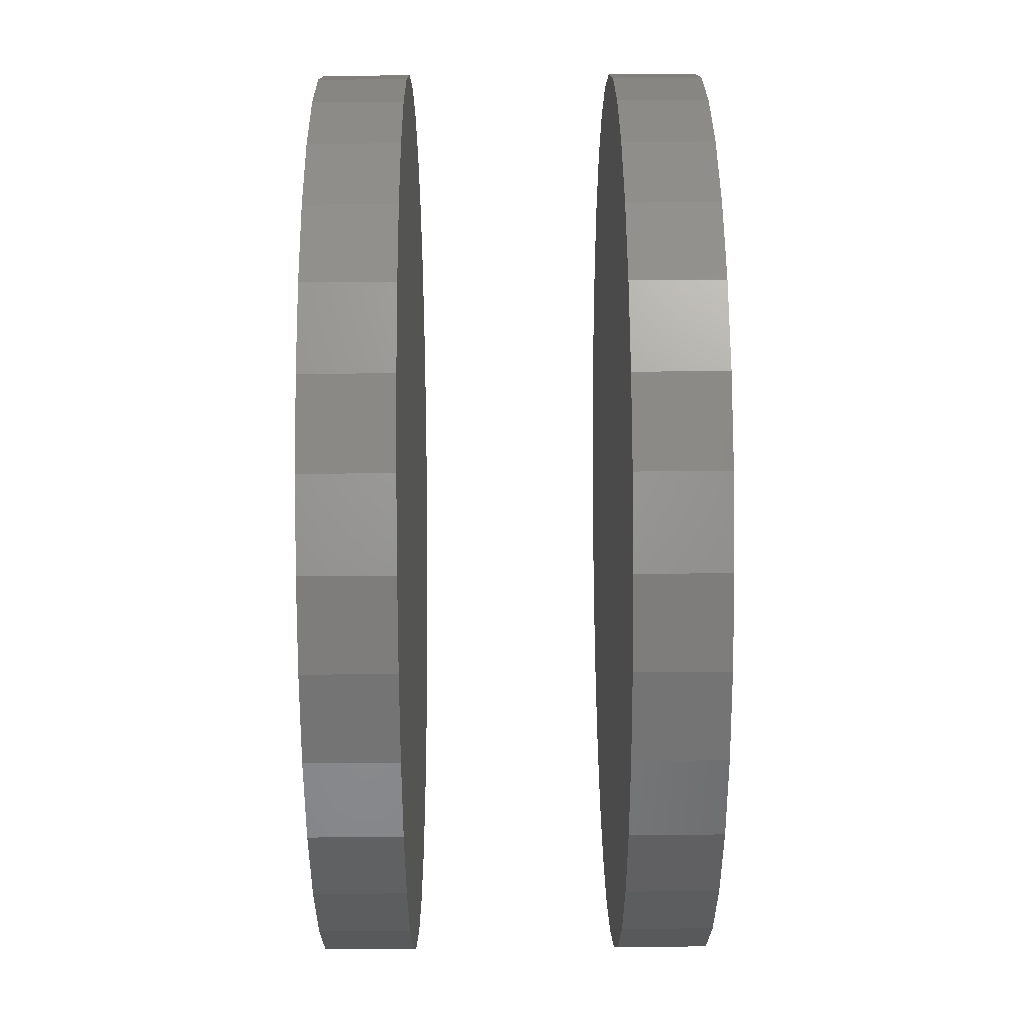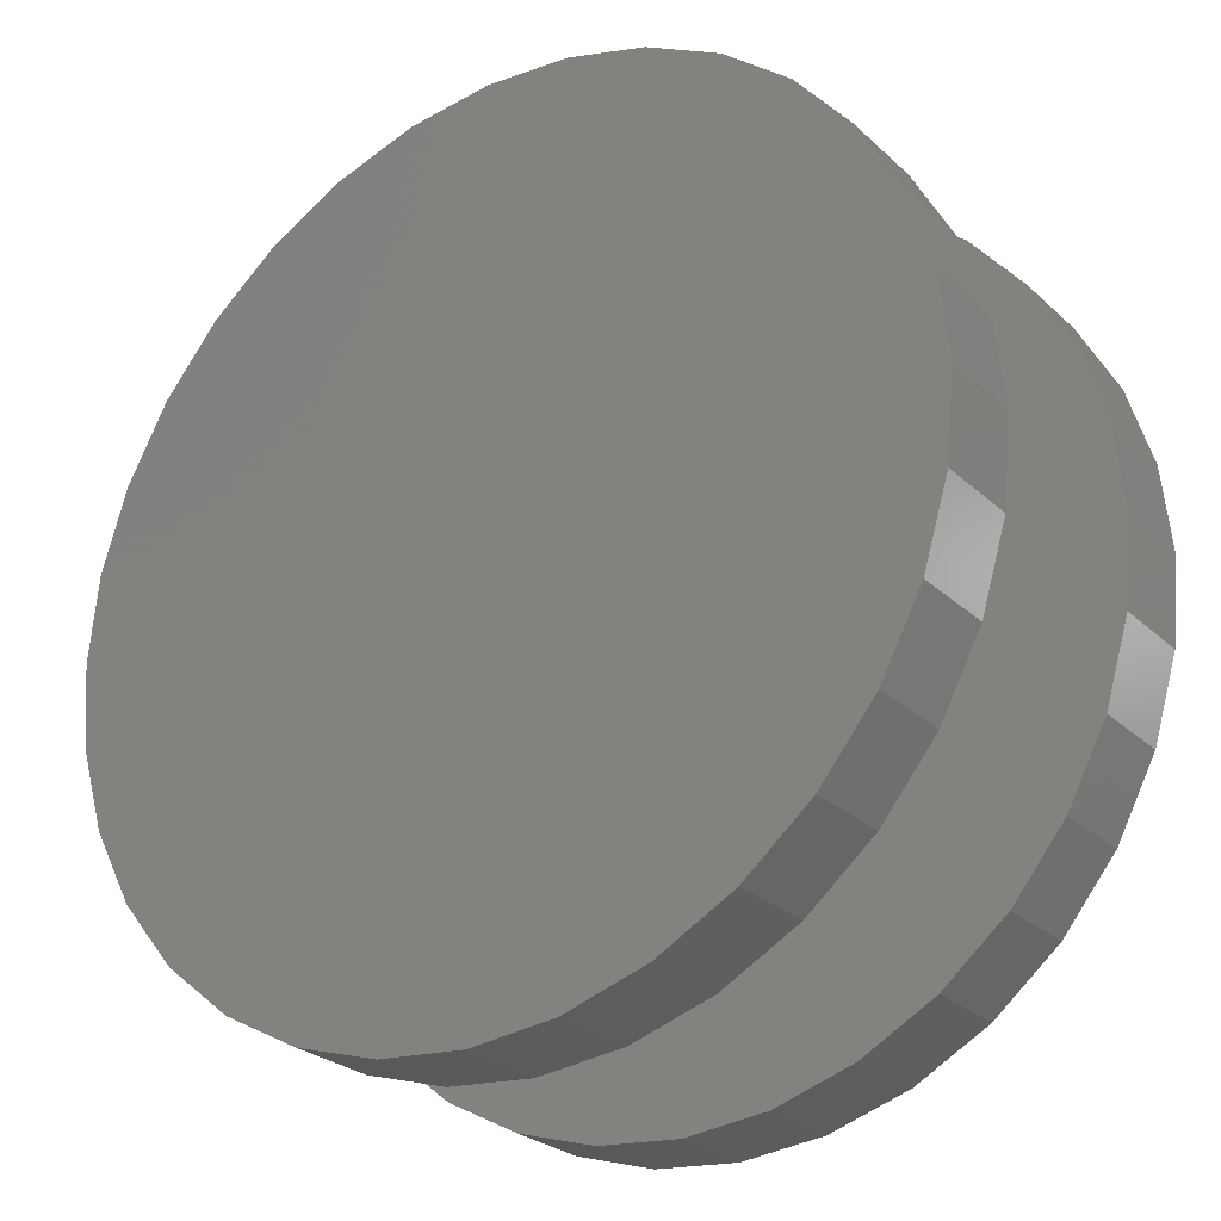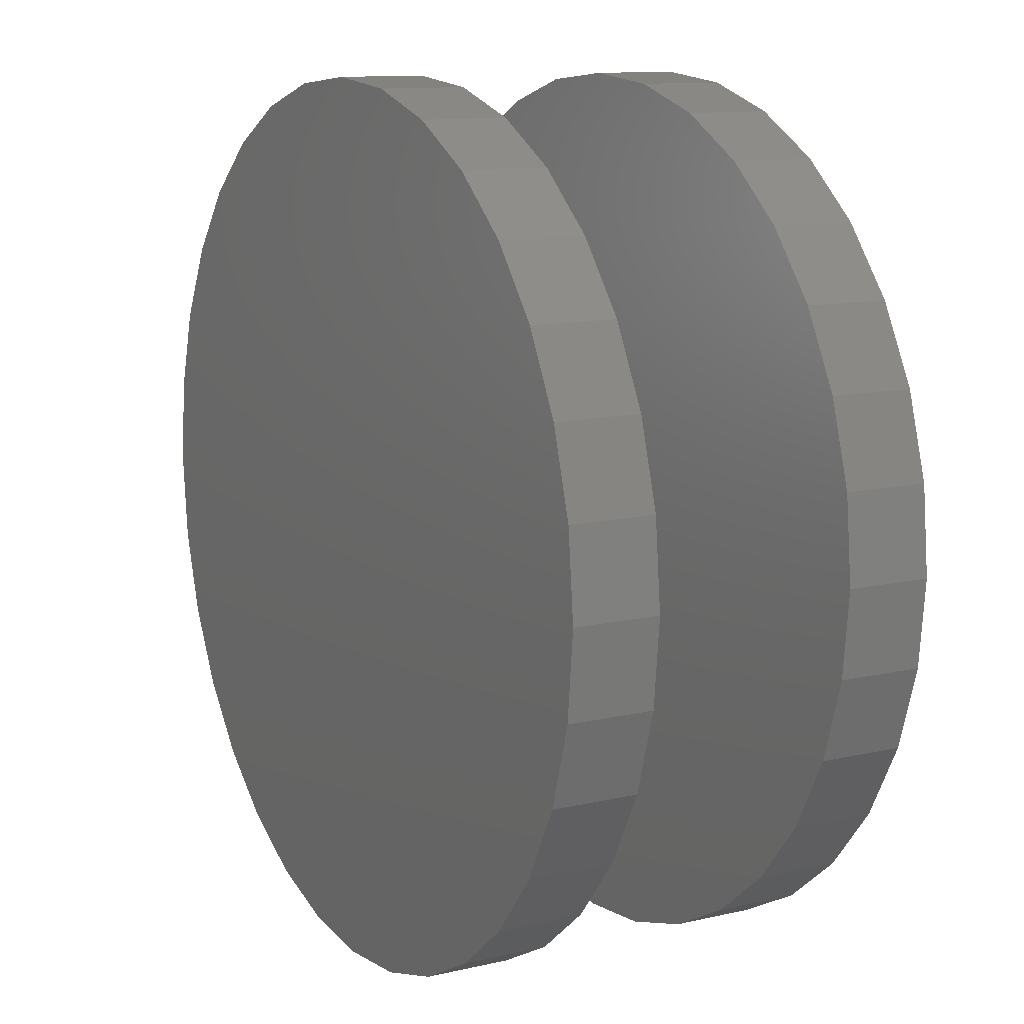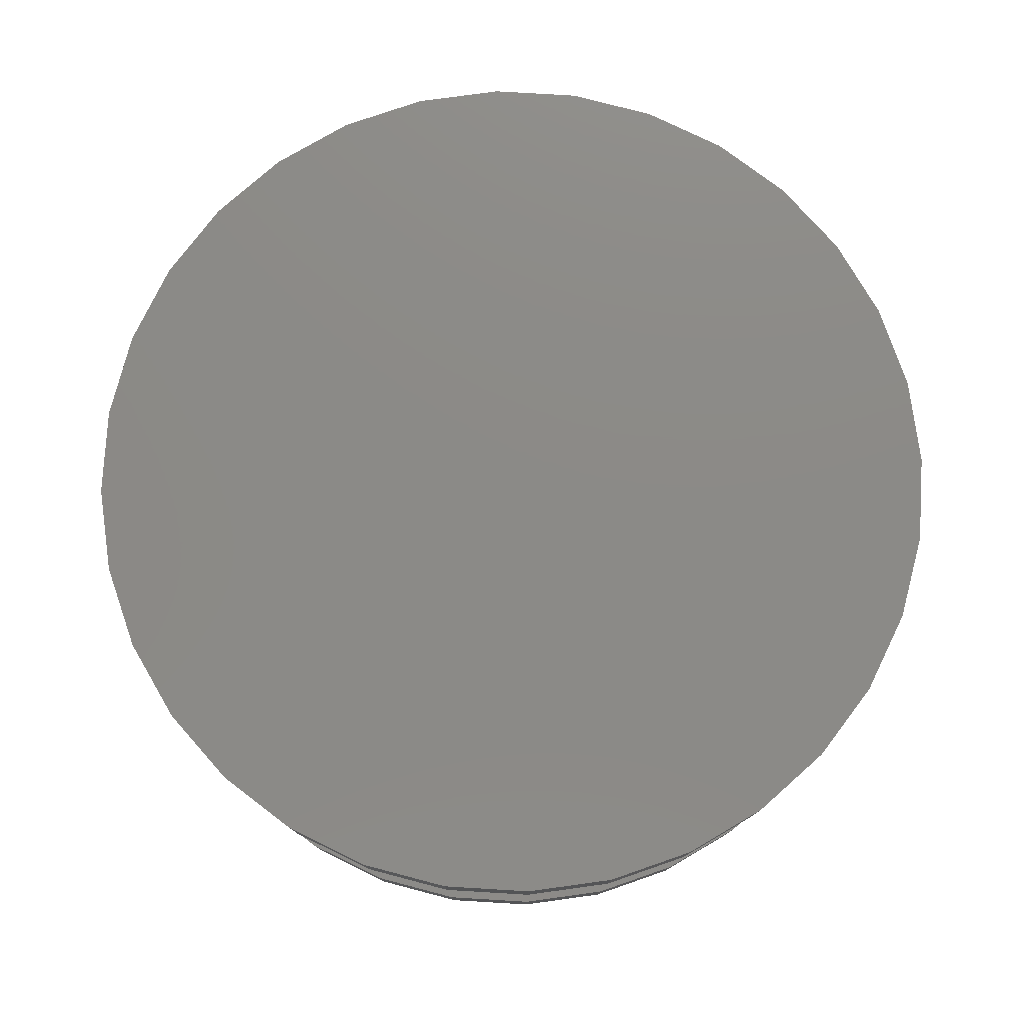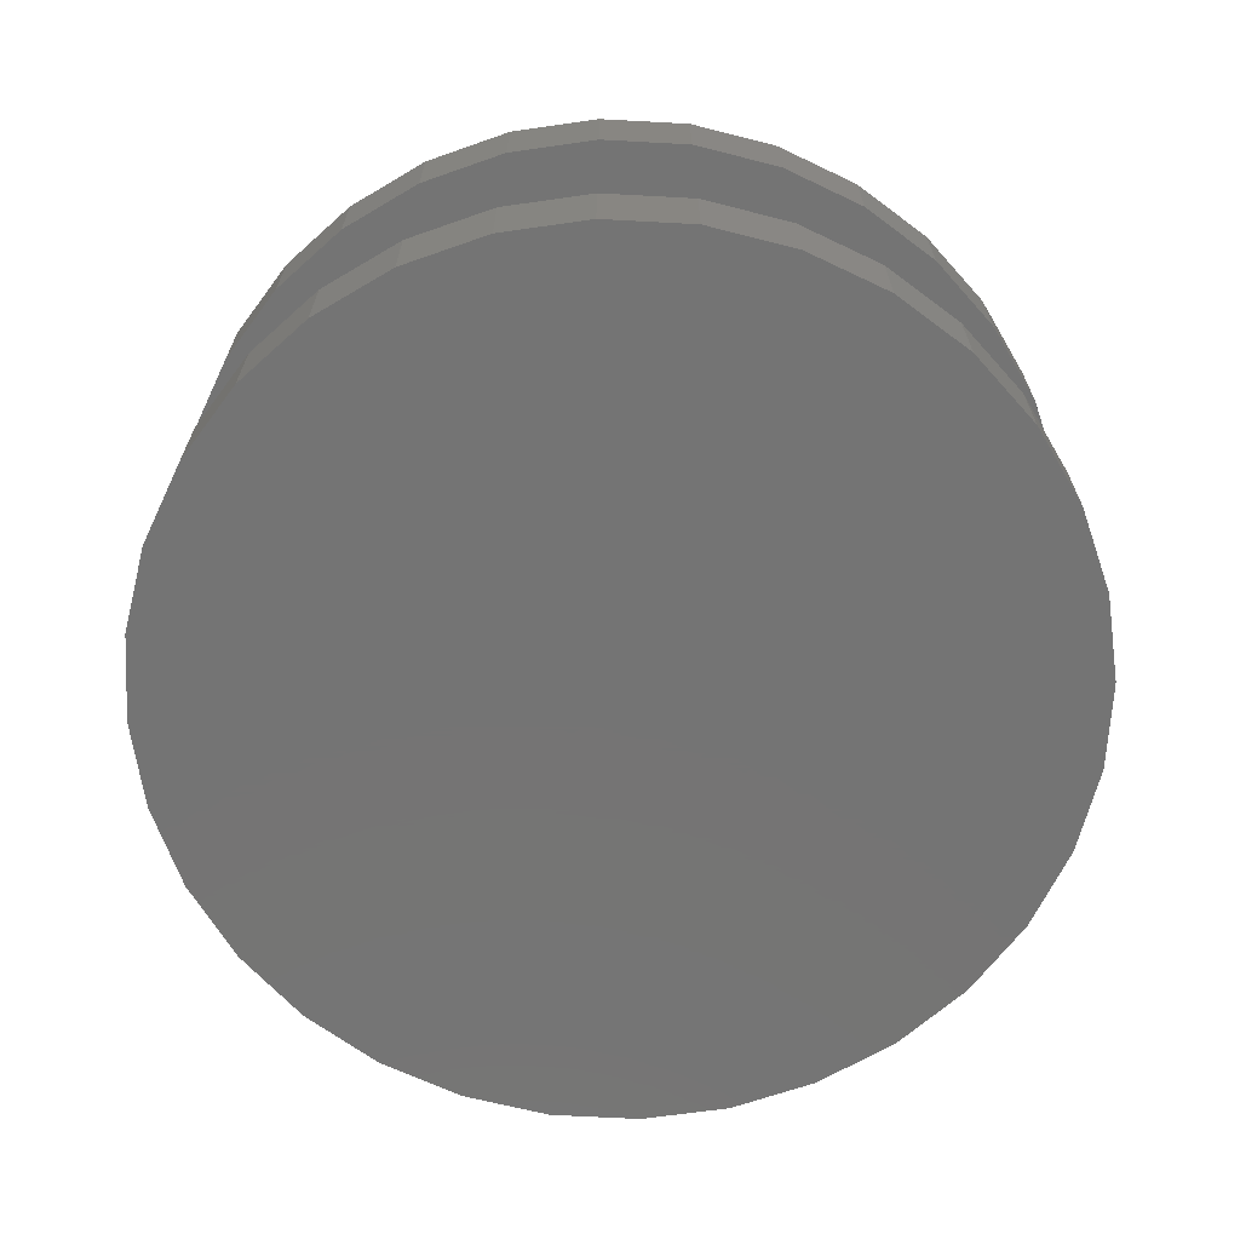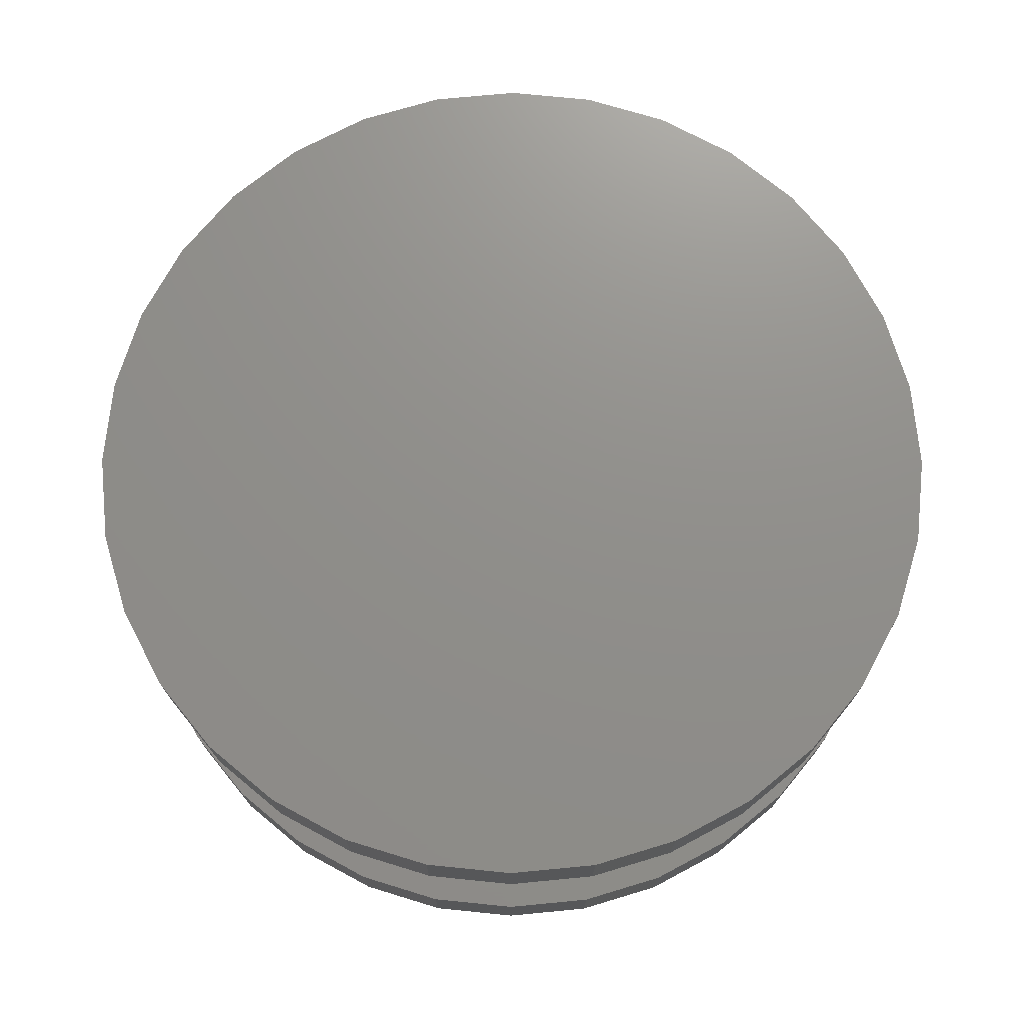
<metadata>
{"format":"stl","ext":"stl","renderer":"f3d","projection":"perspective","resolution":1024,"background":"white","views":[{"elev":51.9,"azim":89.5,"up":"+Y"},{"elev":-26.6,"azim":-144.4,"up":"+Y"},{"elev":11.7,"azim":-118.9,"up":"+Y"},{"elev":77.7,"azim":-114.7,"up":"+Z"},{"elev":-66.6,"azim":36.3,"up":"+Z"},{"elev":72.9,"azim":11.4,"up":"+Z"}]}
</metadata>
<code>
# stl→obj: 128 verts, 248 faces
v 0.3632 -0.003947 0.0625
v 0.3632 -0.003947 0.08594
v 0.3655 0.01964 0.0625
v 0.3655 0.01964 0.08594
v 0.3724 0.04231 0.0625
v 0.3724 0.04231 0.08594
v 0.3835 0.06321 0.0625
v 0.3835 0.06321 0.08594
v 0.3986 0.08153 0.0625
v 0.3986 0.08153 0.08594
v 0.4169 0.09657 0.0625
v 0.4169 0.09657 0.08594
v 0.4378 0.1077 0.0625
v 0.4378 0.1077 0.08594
v 0.4605 0.1146 0.0625
v 0.4605 0.1146 0.08594
v 0.484 0.1169 0.0625
v 0.484 0.1169 0.08594
v 0.5076 0.1146 0.0625
v 0.5076 0.1146 0.08594
v 0.5303 0.1077 0.0625
v 0.5303 0.1077 0.08594
v 0.5512 0.09657 0.0625
v 0.5512 0.09657 0.08594
v 0.5695 0.08153 0.0625
v 0.5695 0.08153 0.08594
v 0.5846 0.06321 0.0625
v 0.5846 0.06321 0.08594
v 0.5957 0.04231 0.0625
v 0.5957 0.04231 0.08594
v 0.6026 0.01964 0.0625
v 0.6026 0.01964 0.08594
v 0.6049 -0.003947 0.0625
v 0.6049 -0.003947 0.08594
v 0.3632 -0.003947 -0.01562
v 0.3632 -0.003947 0.007812
v 0.3655 0.01964 -0.01562
v 0.3655 0.01964 0.007812
v 0.3724 0.04231 -0.01562
v 0.3724 0.04231 0.007812
v 0.3835 0.06321 -0.01562
v 0.3835 0.06321 0.007812
v 0.3986 0.08153 -0.01562
v 0.3986 0.08153 0.007812
v 0.4169 0.09657 -0.01562
v 0.4169 0.09657 0.007812
v 0.4378 0.1077 -0.01562
v 0.4378 0.1077 0.007812
v 0.4605 0.1146 -0.01562
v 0.4605 0.1146 0.007812
v 0.484 0.1169 -0.01562
v 0.484 0.1169 0.007812
v 0.5076 0.1146 -0.01562
v 0.5076 0.1146 0.007812
v 0.5303 0.1077 -0.01562
v 0.5303 0.1077 0.007812
v 0.5512 0.09657 -0.01562
v 0.5512 0.09657 0.007812
v 0.5695 0.08153 -0.01562
v 0.5695 0.08153 0.007812
v 0.5846 0.06321 -0.01562
v 0.5846 0.06321 0.007812
v 0.5957 0.04231 -0.01562
v 0.5957 0.04231 0.007812
v 0.6026 0.01964 -0.01562
v 0.6026 0.01964 0.007812
v 0.6049 -0.003947 -0.01562
v 0.6049 -0.003947 0.007812
v 0.6026 -0.02753 0.0625
v 0.6026 -0.02753 0.08594
v 0.5957 -0.05021 0.0625
v 0.5957 -0.05021 0.08594
v 0.5846 -0.07111 0.0625
v 0.5846 -0.07111 0.08594
v 0.5695 -0.08943 0.0625
v 0.5695 -0.08943 0.08594
v 0.5512 -0.1045 0.0625
v 0.5512 -0.1045 0.08594
v 0.5303 -0.1156 0.0625
v 0.5303 -0.1156 0.08594
v 0.5076 -0.1225 0.0625
v 0.5076 -0.1225 0.08594
v 0.484 -0.1248 0.0625
v 0.484 -0.1248 0.08594
v 0.4605 -0.1225 0.0625
v 0.4605 -0.1225 0.08594
v 0.4378 -0.1156 0.0625
v 0.4378 -0.1156 0.08594
v 0.4169 -0.1045 0.0625
v 0.4169 -0.1045 0.08594
v 0.3986 -0.08943 0.0625
v 0.3986 -0.08943 0.08594
v 0.3835 -0.07111 0.0625
v 0.3835 -0.07111 0.08594
v 0.3724 -0.05021 0.0625
v 0.3724 -0.05021 0.08594
v 0.3655 -0.02753 0.0625
v 0.3655 -0.02753 0.08594
v 0.6026 -0.02753 -0.01562
v 0.6026 -0.02753 0.007812
v 0.5957 -0.05021 -0.01562
v 0.5957 -0.05021 0.007812
v 0.5846 -0.07111 -0.01562
v 0.5846 -0.07111 0.007812
v 0.5695 -0.08943 -0.01562
v 0.5695 -0.08943 0.007812
v 0.5512 -0.1045 -0.01562
v 0.5512 -0.1045 0.007812
v 0.5303 -0.1156 -0.01562
v 0.5303 -0.1156 0.007812
v 0.5076 -0.1225 -0.01562
v 0.5076 -0.1225 0.007812
v 0.484 -0.1248 -0.01562
v 0.484 -0.1248 0.007812
v 0.4605 -0.1225 -0.01562
v 0.4605 -0.1225 0.007812
v 0.4378 -0.1156 -0.01562
v 0.4378 -0.1156 0.007812
v 0.4169 -0.1045 -0.01562
v 0.4169 -0.1045 0.007812
v 0.3986 -0.08943 -0.01562
v 0.3986 -0.08943 0.007812
v 0.3835 -0.07111 -0.01562
v 0.3835 -0.07111 0.007812
v 0.3724 -0.05021 -0.01562
v 0.3724 -0.05021 0.007812
v 0.3655 -0.02753 -0.01562
v 0.3655 -0.02753 0.007812
f 1 2 3
f 3 2 4
f 3 4 5
f 5 4 6
f 5 6 7
f 7 6 8
f 7 8 9
f 9 8 10
f 9 10 11
f 11 10 12
f 11 12 13
f 13 12 14
f 13 14 15
f 15 14 16
f 15 16 17
f 17 16 18
f 17 18 19
f 19 18 20
f 19 20 21
f 21 20 22
f 21 22 23
f 23 22 24
f 23 24 25
f 25 24 26
f 25 26 27
f 27 26 28
f 27 28 29
f 29 28 30
f 29 30 31
f 31 30 32
f 31 32 33
f 33 32 34
f 35 36 37
f 37 36 38
f 37 38 39
f 39 38 40
f 39 40 41
f 41 40 42
f 41 42 43
f 43 42 44
f 43 44 45
f 45 44 46
f 45 46 47
f 47 46 48
f 47 48 49
f 49 48 50
f 49 50 51
f 51 50 52
f 51 52 53
f 53 52 54
f 53 54 55
f 55 54 56
f 55 56 57
f 57 56 58
f 57 58 59
f 59 58 60
f 59 60 61
f 61 60 62
f 61 62 63
f 63 62 64
f 63 64 65
f 65 64 66
f 65 66 67
f 67 66 68
f 33 34 69
f 69 34 70
f 69 70 71
f 71 70 72
f 71 72 73
f 73 72 74
f 73 74 75
f 75 74 76
f 75 76 77
f 77 76 78
f 77 78 79
f 79 78 80
f 79 80 81
f 81 80 82
f 81 82 83
f 83 82 84
f 83 84 85
f 85 84 86
f 85 86 87
f 87 86 88
f 87 88 89
f 89 88 90
f 89 90 91
f 91 90 92
f 91 92 93
f 93 92 94
f 93 94 95
f 95 94 96
f 95 96 97
f 97 96 98
f 97 98 1
f 1 98 2
f 67 68 99
f 99 68 100
f 99 100 101
f 101 100 102
f 101 102 103
f 103 102 104
f 103 104 105
f 105 104 106
f 105 106 107
f 107 106 108
f 107 108 109
f 109 108 110
f 109 110 111
f 111 110 112
f 111 112 113
f 113 112 114
f 113 114 115
f 115 114 116
f 115 116 117
f 117 116 118
f 117 118 119
f 119 118 120
f 119 120 121
f 121 120 122
f 121 122 123
f 123 122 124
f 123 124 125
f 125 124 126
f 125 126 127
f 127 126 128
f 127 128 35
f 35 128 36
f 50 54 52
f 54 50 48
f 54 48 56
f 56 48 46
f 56 46 58
f 108 118 110
f 110 118 116
f 110 116 112
f 112 116 114
f 58 46 60
f 60 46 44
f 60 44 62
f 62 44 42
f 62 42 64
f 64 42 40
f 64 40 66
f 66 40 38
f 66 38 68
f 68 38 36
f 68 36 100
f 100 36 128
f 100 128 102
f 102 128 126
f 102 126 104
f 104 126 124
f 104 124 106
f 106 124 122
f 106 122 108
f 108 122 120
f 108 120 118
f 17 19 15
f 13 15 19
f 21 13 19
f 11 13 21
f 23 11 21
f 79 87 77
f 85 87 79
f 81 85 79
f 83 85 81
f 87 89 77
f 77 89 91
f 77 91 75
f 75 91 93
f 75 93 73
f 73 93 95
f 73 95 71
f 71 95 97
f 71 97 69
f 69 97 1
f 69 1 33
f 33 1 3
f 33 3 31
f 31 3 5
f 31 5 29
f 29 5 7
f 29 7 27
f 27 7 9
f 27 9 25
f 25 9 11
f 25 11 23
f 51 53 49
f 47 49 53
f 55 47 53
f 45 47 55
f 57 45 55
f 109 117 107
f 115 117 109
f 111 115 109
f 113 115 111
f 117 119 107
f 107 119 121
f 107 121 105
f 105 121 123
f 105 123 103
f 103 123 125
f 103 125 101
f 101 125 127
f 101 127 99
f 99 127 35
f 99 35 67
f 67 35 37
f 67 37 65
f 65 37 39
f 65 39 63
f 63 39 41
f 63 41 61
f 61 41 43
f 61 43 59
f 59 43 45
f 59 45 57
f 16 20 18
f 20 16 14
f 20 14 22
f 22 14 12
f 22 12 24
f 78 88 80
f 80 88 86
f 80 86 82
f 82 86 84
f 24 12 26
f 26 12 10
f 26 10 28
f 28 10 8
f 28 8 30
f 30 8 6
f 30 6 32
f 32 6 4
f 32 4 34
f 34 4 2
f 34 2 70
f 70 2 98
f 70 98 72
f 72 98 96
f 72 96 74
f 74 96 94
f 74 94 76
f 76 94 92
f 76 92 78
f 78 92 90
f 78 90 88

</code>
